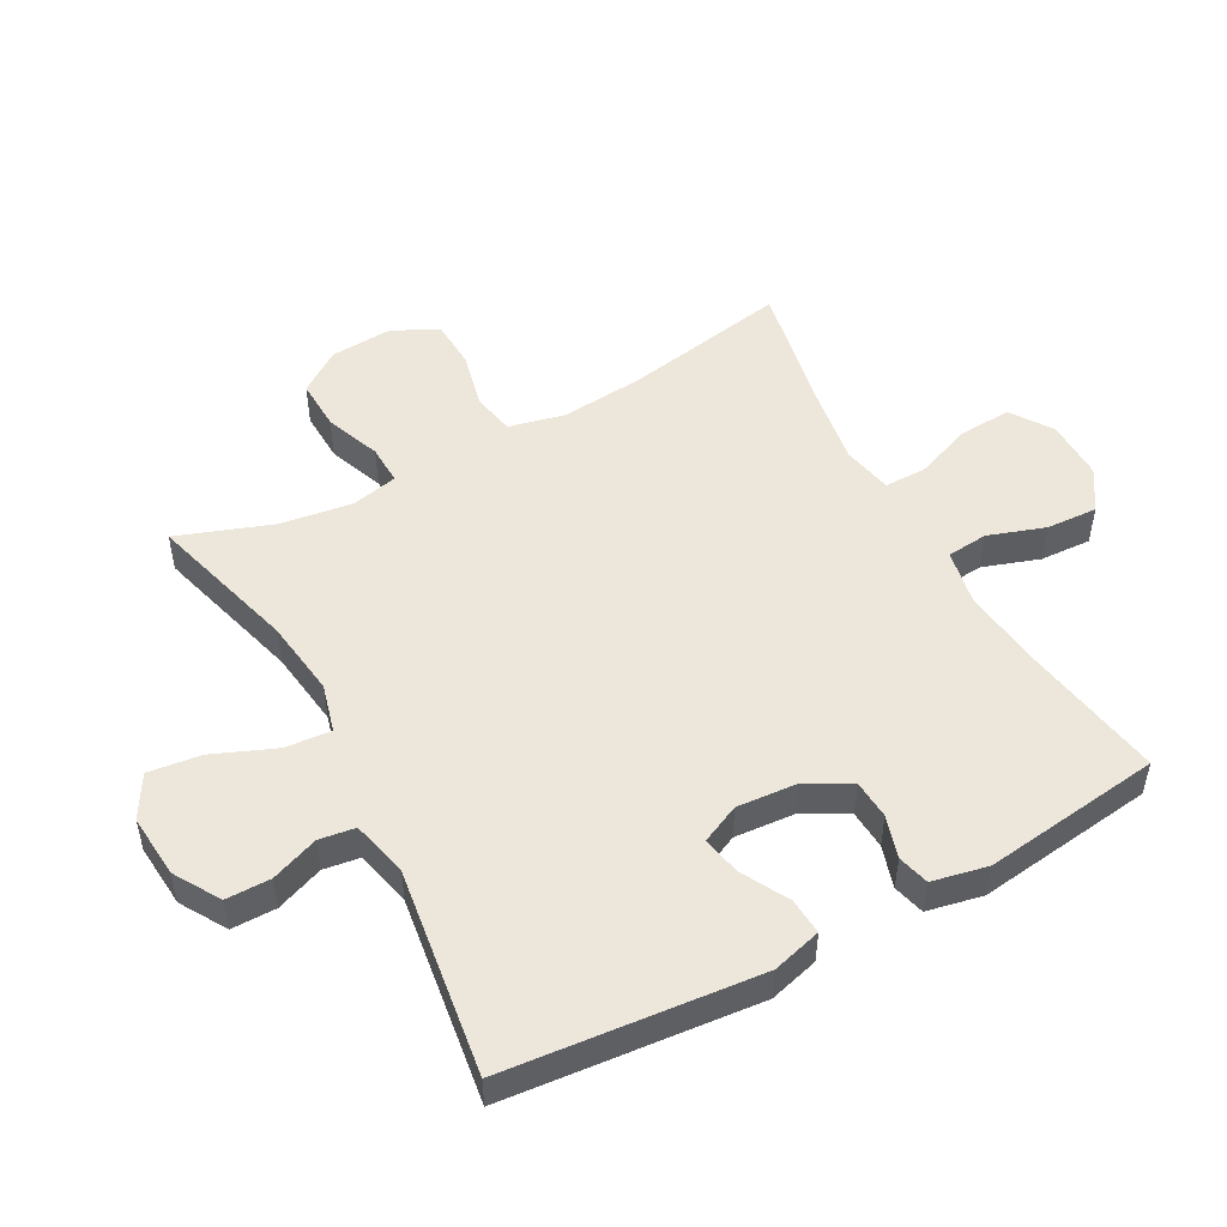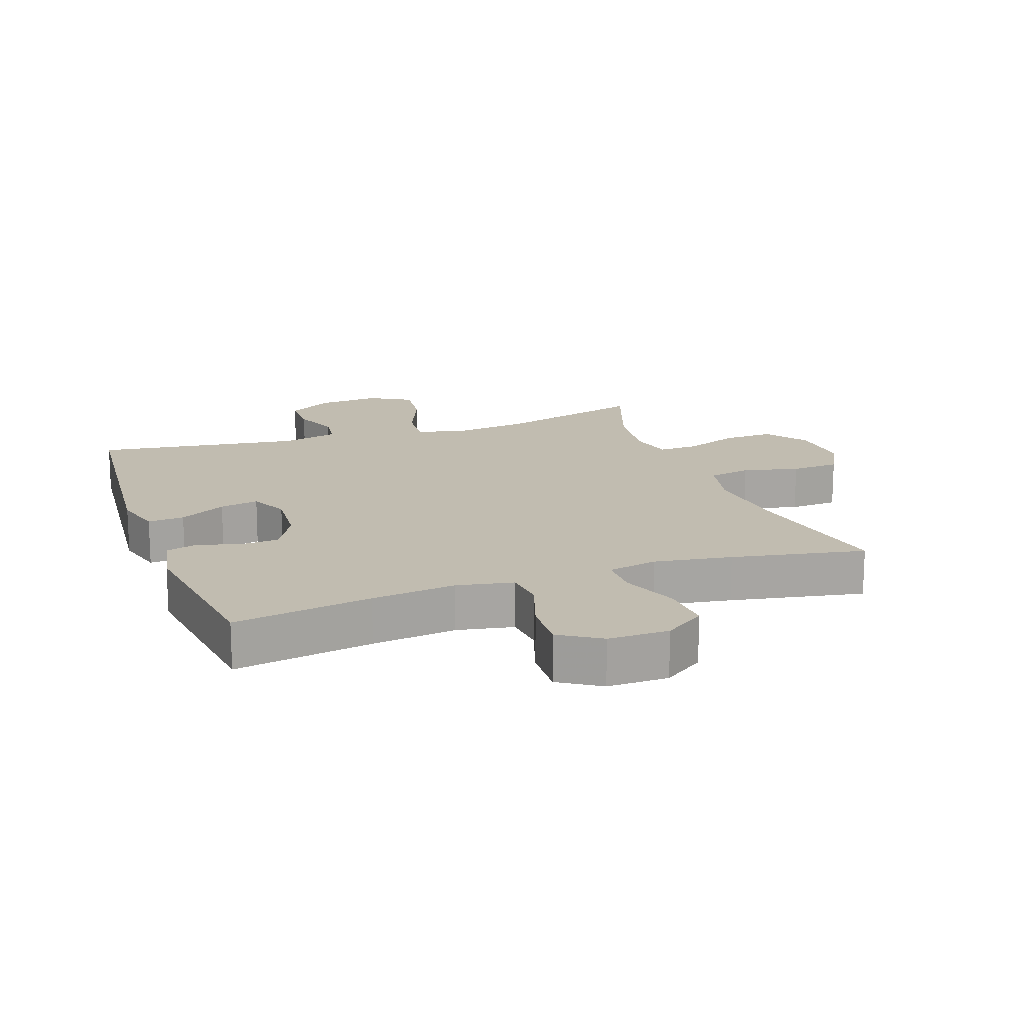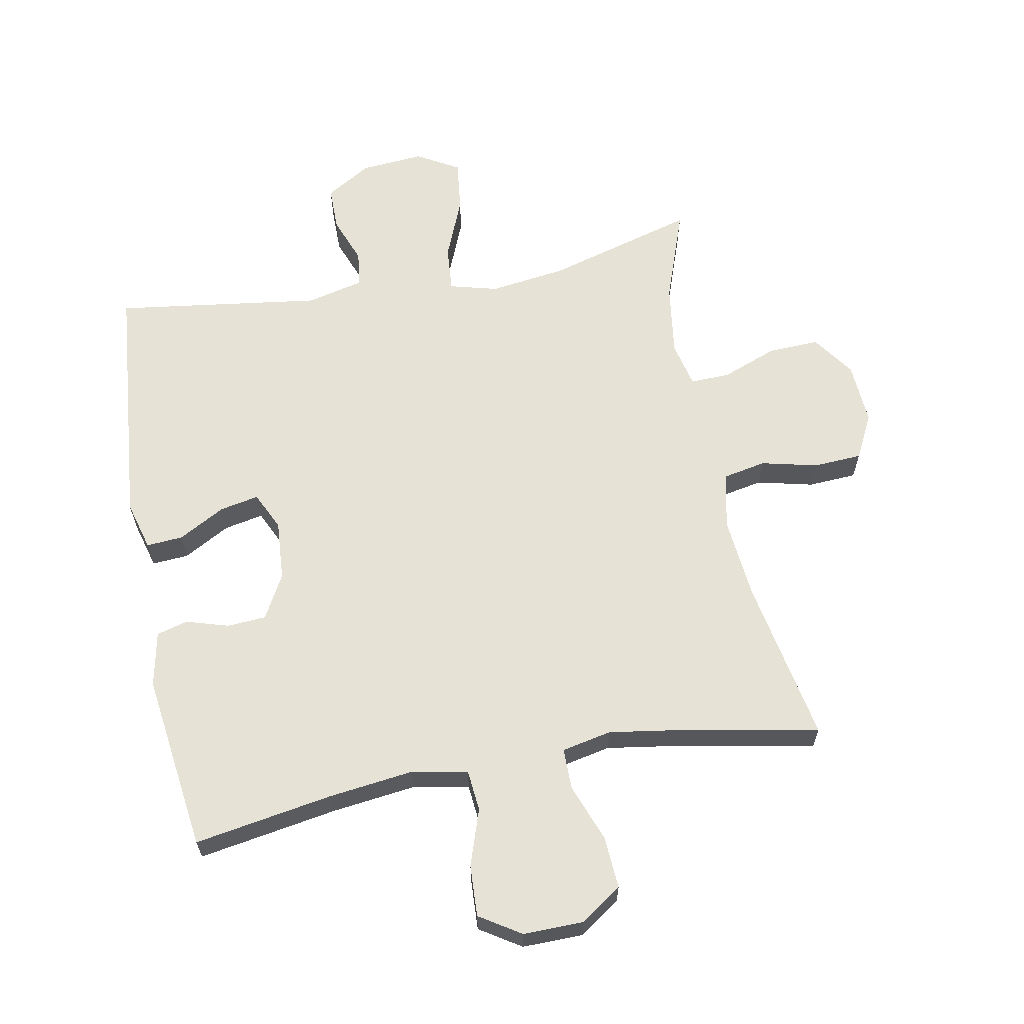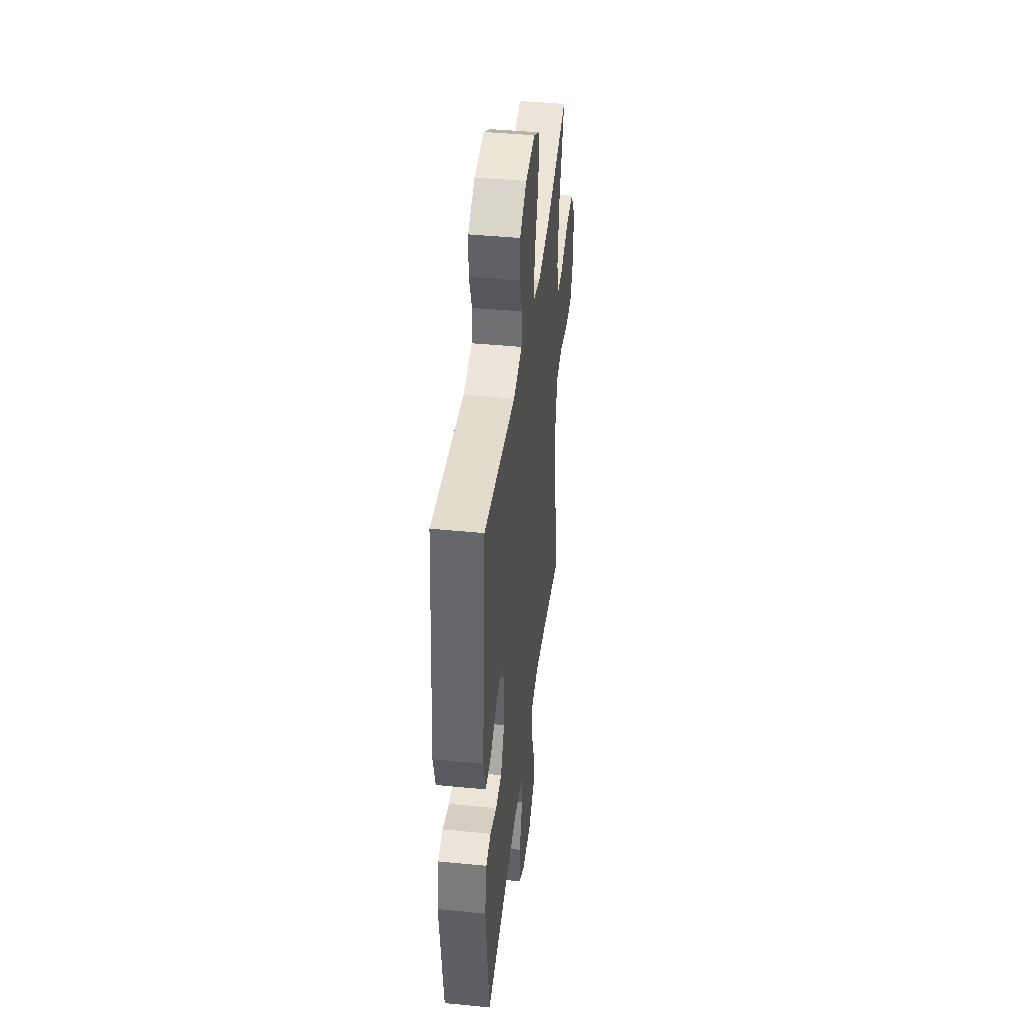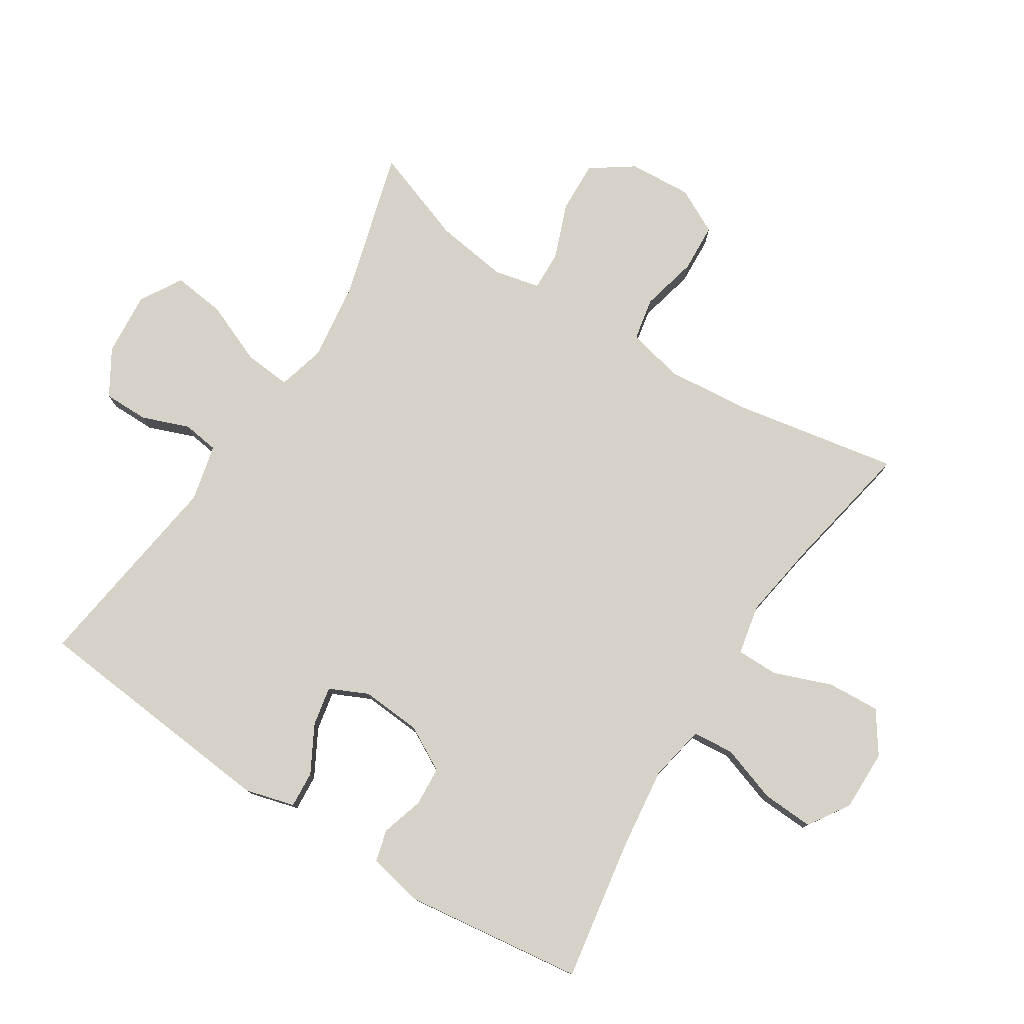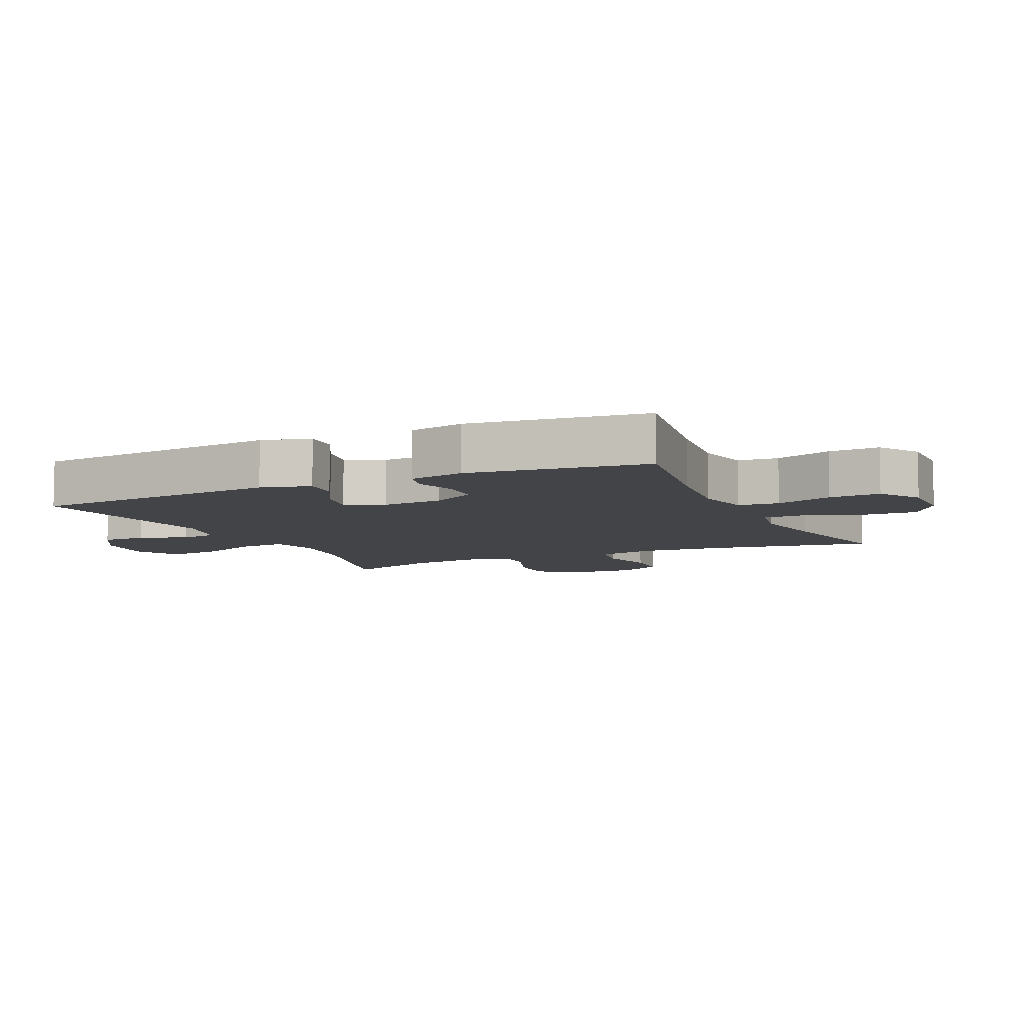
<metadata>
{"format":"obj","ext":"obj","renderer":"f3d","projection":"perspective","resolution":1024,"background":"white","views":[{"elev":50.6,"azim":61.5,"up":"+Y"},{"elev":16.5,"azim":160.4,"up":"+Y"},{"elev":62.9,"azim":169.2,"up":"+Y"},{"elev":42.3,"azim":96.7,"up":"+Z"},{"elev":78.2,"azim":122.5,"up":"+Y"},{"elev":-7.7,"azim":115.0,"up":"+Y"}]}
</metadata>
<code>
v -0.5 0.07 -0.5
v -0.453 0.07 -0.243
v -0.441 0.07 -0.113
v -0.461 0.07 -0.025
v -0.528 0.07 -0.012
v -0.616 0.07 -0.033
v -0.692 0.07 -0.029
v -0.728 0.07 0.041
v -0.722 0.07 0.139
v -0.676 0.07 0.205
v -0.596 0.07 0.202
v -0.509 0.07 0.169
v -0.447 0.07 0.167
v -0.431 0.07 0.239
v -0.447 0.07 0.352
v -0.5 0.07 0.5
v -0.266 0.07 0.434
v -0.146 0.07 0.418
v -0.071 0.07 0.438
v -0.077 0.07 0.51
v -0.117 0.07 0.607
v -0.127 0.07 0.689
v -0.061 0.07 0.727
v 0.038 0.07 0.719
v 0.109 0.07 0.676
v 0.109 0.07 0.606
v 0.081 0.07 0.532
v 0.089 0.07 0.476
v 0.177 0.07 0.455
v 0.5 0.07 0.5
v 0.537 0.07 0.106
v 0.516 0.07 0.029
v 0.459 0.07 0.033
v 0.386 0.07 0.073
v 0.325 0.07 0.085
v 0.297 0.07 0.025
v 0.304 0.07 -0.069
v 0.342 0.07 -0.138
v 0.403 0.07 -0.142
v 0.469 0.07 -0.122
v 0.518 0.07 -0.135
v 0.536 0.07 -0.222
v 0.5 0.07 -0.5
v 0.283 0.07 -0.464
v 0.151 0.07 -0.448
v 0.063 0.07 -0.465
v 0.057 0.07 -0.529
v 0.087 0.07 -0.618
v 0.091 0.07 -0.698
v 0.027 0.07 -0.739
v -0.068 0.07 -0.738
v -0.132 0.07 -0.694
v -0.127 0.07 -0.612
v -0.093 0.07 -0.522
v -0.093 0.07 -0.457
v -0.171 0.07 -0.441
v -0.292 0.07 -0.46
v -0.5 0 -0.5
v -0.453 0 -0.243
v -0.441 0 -0.113
v -0.461 0 -0.025
v -0.528 0 -0.012
v -0.616 0 -0.033
v -0.692 0 -0.029
v -0.728 0 0.041
v -0.722 0 0.139
v -0.676 0 0.205
v -0.596 0 0.202
v -0.509 0 0.169
v -0.447 0 0.167
v -0.431 0 0.239
v -0.447 0 0.352
v -0.5 0 0.5
v -0.266 0 0.434
v -0.146 0 0.418
v -0.071 0 0.438
v -0.077 0 0.51
v -0.117 0 0.607
v -0.127 0 0.689
v -0.061 0 0.727
v 0.038 0 0.719
v 0.109 0 0.676
v 0.109 0 0.606
v 0.081 0 0.532
v 0.089 0 0.476
v 0.177 0 0.455
v 0.5 0 0.5
v 0.537 0 0.106
v 0.516 0 0.029
v 0.459 0 0.033
v 0.386 0 0.073
v 0.325 0 0.085
v 0.297 0 0.025
v 0.304 0 -0.069
v 0.342 0 -0.138
v 0.403 0 -0.142
v 0.469 0 -0.122
v 0.518 0 -0.135
v 0.536 0 -0.222
v 0.5 0 -0.5
v 0.283 0 -0.464
v 0.151 0 -0.448
v 0.063 0 -0.465
v 0.057 0 -0.529
v 0.087 0 -0.618
v 0.091 0 -0.698
v 0.027 0 -0.739
v -0.068 0 -0.738
v -0.132 0 -0.694
v -0.127 0 -0.612
v -0.093 0 -0.522
v -0.093 0 -0.457
v -0.171 0 -0.441
v -0.292 0 -0.46
f 51 52 53 54
f 51 54 55
f 50 51 55
f 47 48 49 50
f 46 47 50 55
f 45 46 55 56
f 41 42 43 44
f 39 40 41 44
f 38 39 44 45
f 37 38 45 56
f 31 32 33 34
f 29 30 31 34
f 28 29 34 35
f 24 25 26 27
f 24 27 28
f 23 24 28
f 20 21 22 23
f 19 20 23 28
f 18 19 28 35
f 15 16 17
f 14 15 17 18
f 13 14 18 35
f 9 10 11 12
f 5 6 7 8
f 4 5 8 9
f 57 1 2
f 57 2 3
f 36 37 56 57
f 36 57 3 4
f 12 13 35 36
f 4 9 12 36
f 111 110 109 108
f 112 111 108
f 112 108 107
f 107 106 105 104
f 112 107 104 103
f 113 112 103 102
f 101 100 99 98
f 101 98 97 96
f 102 101 96 95
f 113 102 95 94
f 91 90 89 88
f 91 88 87 86
f 92 91 86 85
f 84 83 82 81
f 85 84 81
f 85 81 80
f 80 79 78 77
f 85 80 77 76
f 92 85 76 75
f 74 73 72
f 75 74 72 71
f 92 75 71 70
f 69 68 67 66
f 65 64 63 62
f 66 65 62 61
f 59 58 114
f 60 59 114
f 114 113 94 93
f 61 60 114 93
f 93 92 70 69
f 93 69 66 61
f 1 58 59 2
f 2 59 60 3
f 3 60 61 4
f 4 61 62 5
f 5 62 63 6
f 6 63 64 7
f 7 64 65 8
f 8 65 66 9
f 9 66 67 10
f 10 67 68 11
f 11 68 69 12
f 12 69 70 13
f 13 70 71 14
f 14 71 72 15
f 15 72 73 16
f 16 73 74 17
f 17 74 75 18
f 18 75 76 19
f 19 76 77 20
f 20 77 78 21
f 21 78 79 22
f 22 79 80 23
f 23 80 81 24
f 24 81 82 25
f 25 82 83 26
f 26 83 84 27
f 27 84 85 28
f 28 85 86 29
f 29 86 87 30
f 30 87 88 31
f 31 88 89 32
f 32 89 90 33
f 33 90 91 34
f 34 91 92 35
f 35 92 93 36
f 36 93 94 37
f 37 94 95 38
f 38 95 96 39
f 39 96 97 40
f 40 97 98 41
f 41 98 99 42
f 42 99 100 43
f 43 100 101 44
f 44 101 102 45
f 45 102 103 46
f 46 103 104 47
f 47 104 105 48
f 48 105 106 49
f 49 106 107 50
f 50 107 108 51
f 51 108 109 52
f 52 109 110 53
f 53 110 111 54
f 54 111 112 55
f 55 112 113 56
f 56 113 114 57
f 57 114 58 1

</code>
